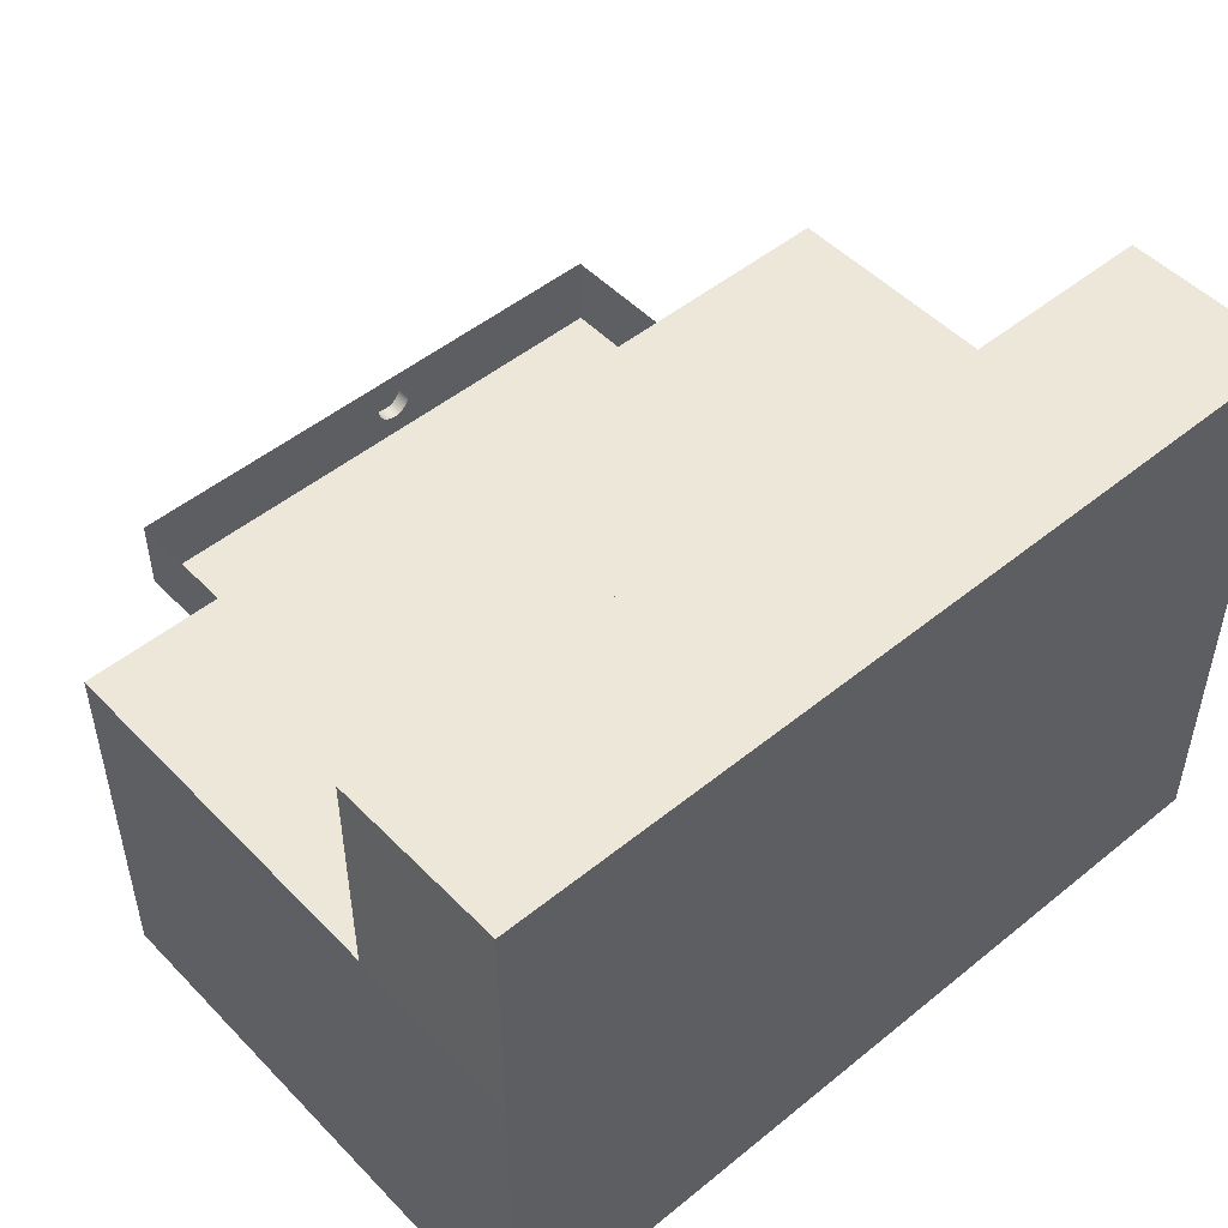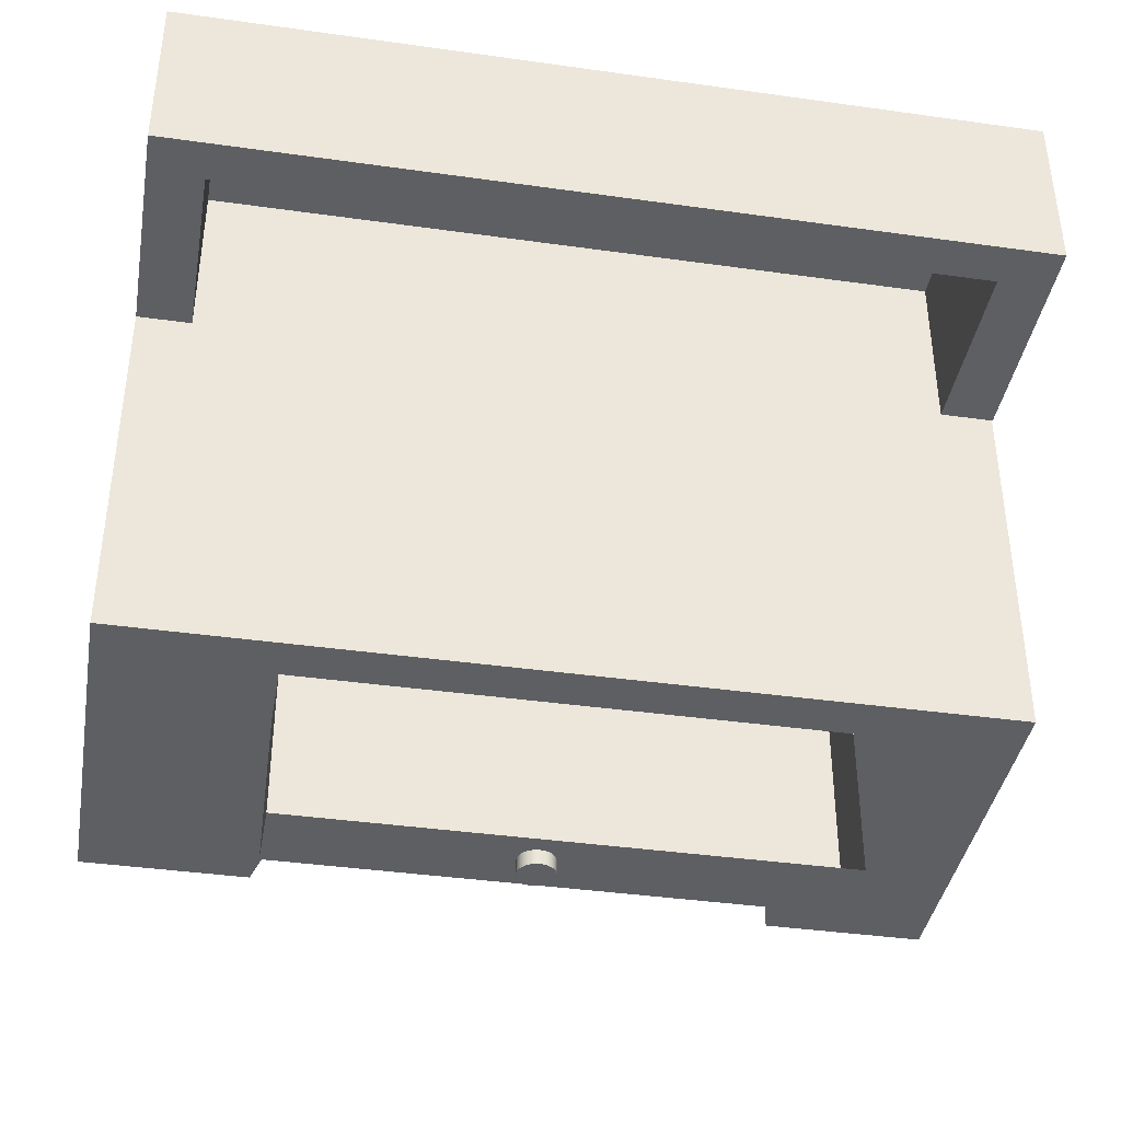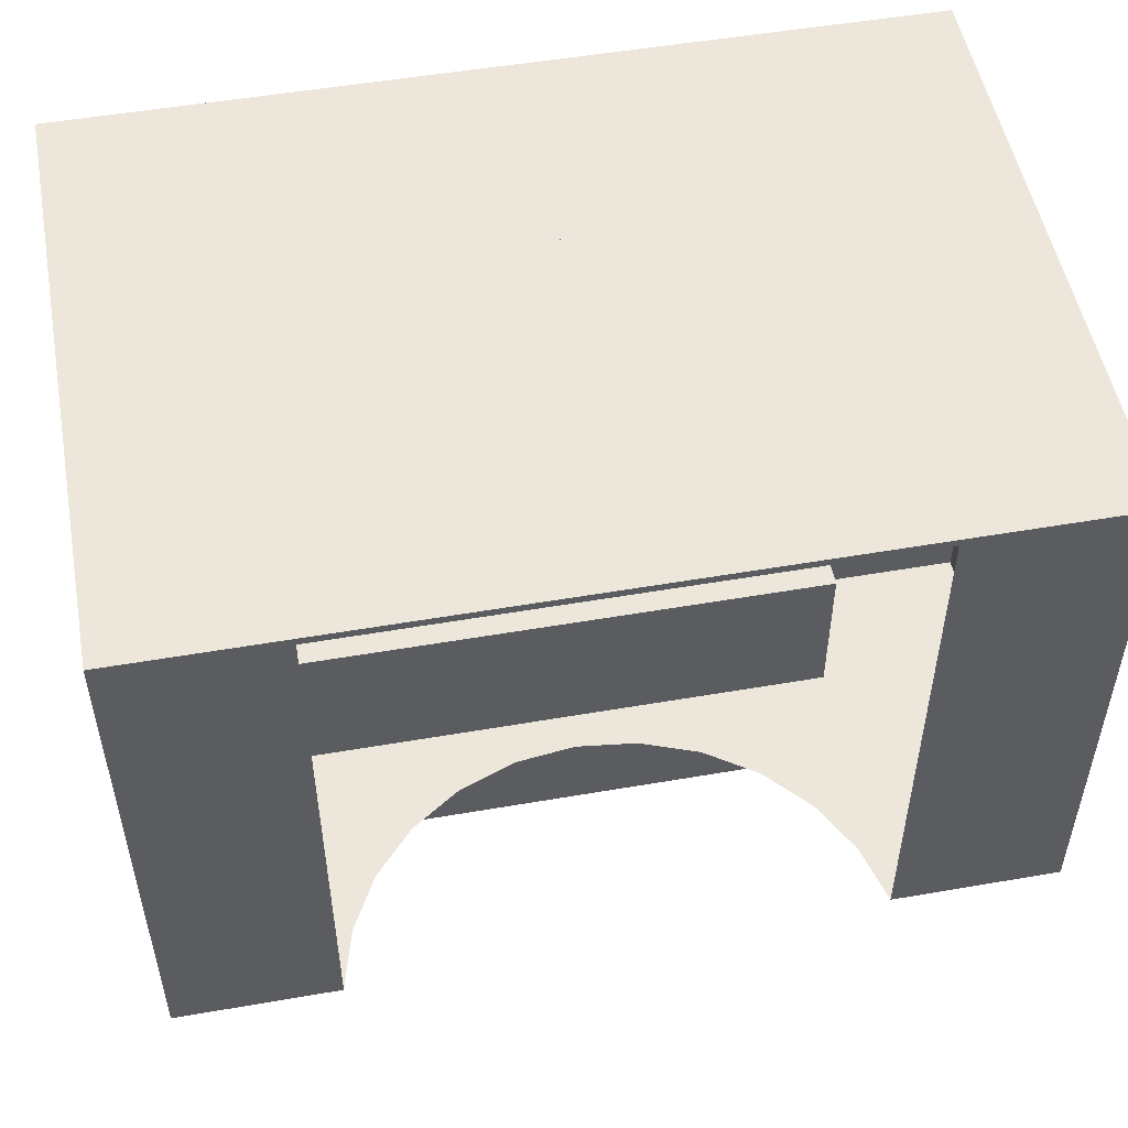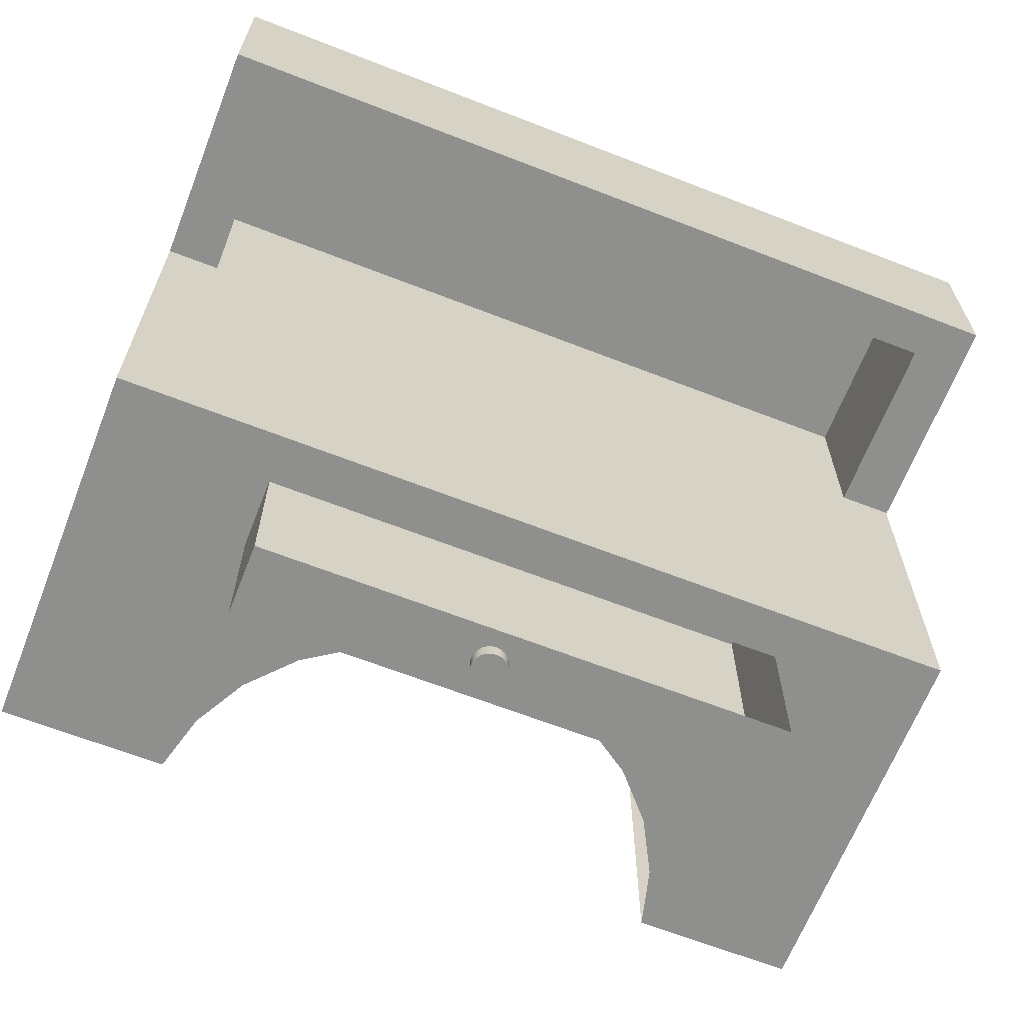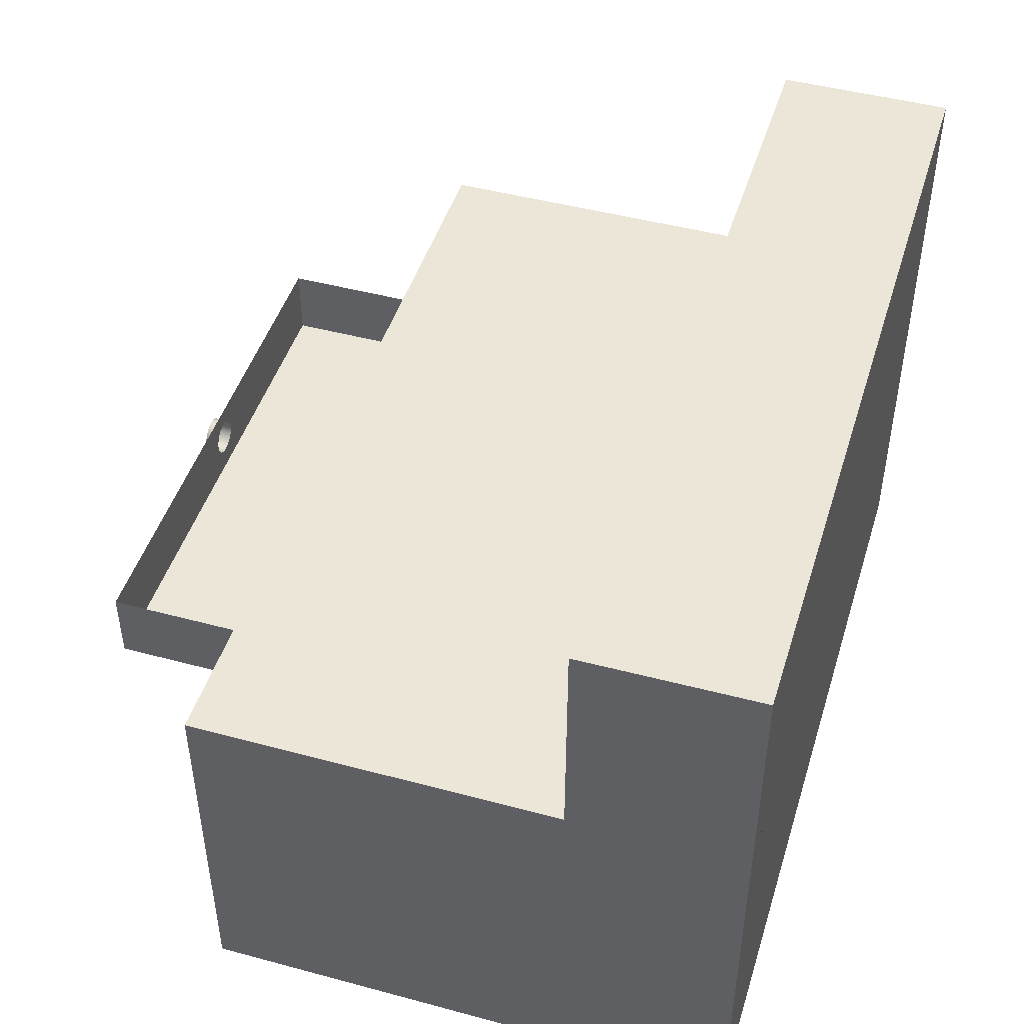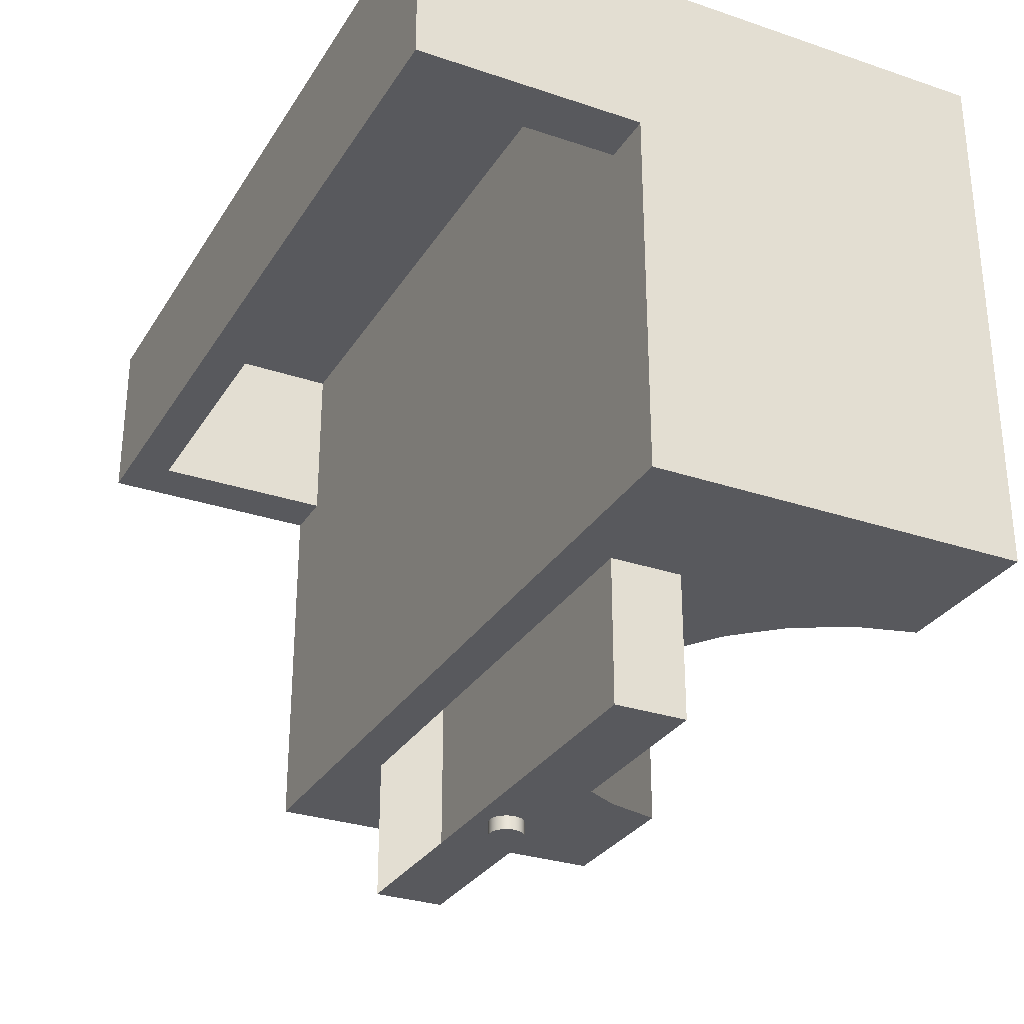
<metadata>
{"format":"obj","ext":"obj","renderer":"f3d","projection":"perspective","resolution":1024,"background":"white","views":[{"elev":49.9,"azim":-41.8,"up":"+Y"},{"elev":-39.6,"azim":170.1,"up":"+Z"},{"elev":51.9,"azim":-10.6,"up":"+Z"},{"elev":-65.3,"azim":158.6,"up":"+Z"},{"elev":46.5,"azim":-73.0,"up":"+Y"},{"elev":-29.8,"azim":-116.3,"up":"+Z"}]}
</metadata>
<code>
v 0.336 -0.2357 0.406
v 0.2035 -0.2357 0.4001
v 0.336 -0.2357 -0.02607
v -0.3359 -0.2357 0.406
v 0.2035 -0.2357 -0.02607
v 0.336 0.0669 -0.02607
v -0.3359 0.0669 0.406
v -0.2094 -0.2357 0.4001
v 0.1907 -0.1878 -0.02607
v 0.336 0.0669 0.2686
v 0.336 0.0669 0.406
v -0.3359 0.0669 0.2683
v -0.2094 -0.2357 -0.02607
v -0.3359 0.0669 -0.02607
v 0.167 -0.1442 -0.02607
v -0.2943 0.0669 0.406
v -0.3359 -0.2357 -0.02607
v 0.336 0.2485 0.2686
v 0.2937 0.0669 0.2686
v 0.2043 0.03073 -0.02607
v 0.1337 -0.1075 -0.02607
v -0.3359 0.2485 0.406
v 0.2937 0.0669 0.406
v -0.2943 0.0669 0.2683
v -0.3366 0.0669 0.2683
v -0.3366 0.2485 0.2683
v -0.1967 -0.1878 -0.02607
v 0.336 0.2485 0.406
v 0.2937 0.2142 0.2686
v 0.2043 -0.02724 -0.02607
v -0.2106 0.03073 -0.02607
v -0.2943 0.2142 0.406
v 0.2937 0.2142 0.406
v 0.2043 -0.02724 0.09637
v 0.2043 0.03073 -0.1423
v -0.2106 0.02831 -0.02607
v 0.09269 -0.07967 -0.02607
v -0.173 -0.1442 -0.02607
v -0.2943 0.2142 0.2683
v -0.000293 0.2142 0.2684
v 0.2043 0.0316 -0.02607
v -0.2106 -0.02724 -0.02607
v 0.2043 -0.02724 -0.1423
v 0.04625 -0.06233 -0.02607
v -0.1397 -0.1075 -0.02607
v 0.2043 0.0316 0.09637
v -0.2106 -0.02724 0.09637
v -0.002976 -0.05643 -0.02607
v 0.0196 -0.01043 -0.1423
v -0.2106 0.02831 0.09637
v -0.2106 -0.02724 -0.1423
v -0.0522 -0.06233 -0.02607
v 0.01593 -0.01091 -0.1423
v 0.02302 -0.00901 -0.1423
v -0.09864 -0.07967 -0.02607
v -0.2106 0.03073 -0.1423
v 0.0196 -0.01043 -0.1535
v 0.02302 -0.00901 -0.1535
v 0.02596 -0.006754 -0.1423
v 0.01225 -0.01043 -0.1423
v 0.01593 -0.01091 -0.1535
v 0.02596 -0.006754 -0.1535
v 0.02822 -0.003814 -0.1423
v 0.008828 -0.00901 -0.1423
v 0.01225 -0.01043 -0.1535
v 0.008828 -0.00901 -0.1535
v 0.005888 -0.006754 -0.1535
v 0.02964 -0.00039 -0.1423
v 0.005888 -0.006754 -0.1423
v 0.003632 -0.003814 -0.1535
v 0.02822 -0.003814 -0.1535
v 0.03012 0.003284 -0.1423
v 0.003632 -0.003814 -0.1423
v 0.02964 -0.00039 -0.1535
v 0.02964 0.006958 -0.1423
v 0.002215 -0.00039 -0.1423
v 0.002215 -0.00039 -0.1535
v 0.03012 0.003284 -0.1535
v 0.02822 0.01038 -0.1423
v 0.00173 0.003284 -0.1423
v 0.00173 0.003284 -0.1535
v 0.02964 0.006958 -0.1535
v 0.02596 0.01332 -0.1423
v 0.002215 0.006958 -0.1423
v 0.002215 0.006958 -0.1535
v 0.02822 0.01038 -0.1535
v 0.02302 0.01558 -0.1423
v 0.003632 0.01038 -0.1423
v 0.003632 0.01038 -0.1535
v 0.02596 0.01332 -0.1535
v 0.02302 0.01558 -0.1535
v 0.0196 0.017 -0.1423
v 0.005888 0.01332 -0.1423
v 0.005888 0.01332 -0.1535
v 0.0196 0.017 -0.1535
v 0.01593 0.01748 -0.1423
v 0.008828 0.01558 -0.1423
v 0.008828 0.01558 -0.1535
v 0.01225 0.017 -0.1535
v 0.01593 0.01748 -0.1535
v 0.01225 0.017 -0.1423
v -0.3366 0.0669 0.3393
g mesh1_mesh1-geometry
f 1 2 3
f 2 1 4
f 3 2 1
f 4 1 2
f 5 3 2
f 2 3 5
f 1 6 3
f 3 6 1
f 7 1 4
f 4 1 7
f 2 4 8
f 8 4 2
f 9 3 5
f 5 3 9
f 6 1 10
f 10 1 6
f 3 9 6
f 6 9 3
f 1 7 11
f 11 7 1
f 12 4 7
f 7 4 12
f 8 4 13
f 13 4 8
f 10 1 11
f 11 1 10
f 14 10 6
f 6 10 14
f 6 9 15
f 15 9 6
f 11 7 16
f 16 7 11
f 14 4 12
f 12 4 14
f 7 12 16
f 13 4 17
f 17 4 13
f 10 18 11
f 10 11 19
f 10 14 19
f 19 14 10
f 6 20 14
f 14 20 6
f 6 15 21
f 21 15 6
f 7 16 22
f 11 16 23
f 23 16 11
f 4 14 17
f 17 14 4
f 24 14 12
f 12 14 24
f 7 22 25
f 26 12 25
f 24 16 12
f 17 27 13
f 13 27 17
f 28 11 18
f 10 29 18
f 23 19 11
f 29 10 19
f 19 14 23
f 23 14 19
f 6 30 20
f 20 30 6
f 31 14 20
f 20 14 31
f 6 21 30
f 30 21 6
f 32 22 16
f 16 23 24
f 24 23 16
f 32 23 16
f 16 23 32
f 23 11 33
f 27 17 14
f 14 17 27
f 23 14 24
f 24 14 23
f 12 26 24
f 26 25 22
f 24 32 16
f 28 33 11
f 28 18 22
f 18 29 26
f 23 29 19
f 34 20 30
f 35 30 20
f 20 30 35
f 36 14 31
f 31 14 36
f 30 21 37
f 37 21 30
f 33 22 32
f 23 32 33
f 33 32 23
f 29 23 33
f 27 14 38
f 38 14 27
f 24 26 39
f 26 22 18
f 32 24 39
f 22 33 28
f 40 26 29
f 20 34 41
f 42 34 30
f 30 34 42
f 30 35 43
f 43 35 30
f 42 14 36
f 36 14 42
f 42 31 36
f 36 31 42
f 30 37 44
f 44 37 30
f 32 29 33
f 38 14 45
f 45 14 38
f 39 26 40
f 40 32 39
f 29 32 40
f 41 34 46
f 34 42 47
f 47 42 34
f 42 43 30
f 30 43 42
f 30 48 42
f 42 48 30
f 43 49 35
f 35 49 43
f 45 14 42
f 42 14 45
f 50 42 36
f 51 31 42
f 42 31 51
f 30 44 48
f 48 44 30
f 34 50 46
f 46 50 34
f 42 50 47
f 50 34 47
f 47 34 50
f 43 42 51
f 51 42 43
f 52 42 48
f 48 42 52
f 49 43 53
f 53 43 49
f 35 49 54
f 54 49 35
f 45 42 55
f 55 42 45
f 31 51 56
f 56 51 31
f 51 53 43
f 43 53 51
f 55 42 52
f 52 42 55
f 53 57 49
f 49 57 53
f 49 58 54
f 54 58 49
f 35 54 59
f 59 54 35
f 60 51 56
f 56 51 60
f 53 51 60
f 60 51 53
f 57 53 61
f 61 53 57
f 58 49 57
f 57 49 58
f 62 54 58
f 58 54 62
f 54 62 59
f 59 62 54
f 35 59 63
f 63 59 35
f 60 56 64
f 64 56 60
f 60 61 53
f 53 61 60
f 65 57 61
f 61 57 65
f 57 66 58
f 58 66 57
f 58 67 62
f 62 67 58
f 62 63 59
f 59 63 62
f 35 63 68
f 68 63 35
f 64 56 69
f 69 56 64
f 64 65 60
f 60 65 64
f 61 60 65
f 65 60 61
f 57 65 66
f 66 65 57
f 58 66 67
f 67 66 58
f 62 67 70
f 70 67 62
f 63 62 71
f 71 62 63
f 71 68 63
f 63 68 71
f 35 68 72
f 72 68 35
f 69 56 73
f 73 56 69
f 69 66 64
f 64 66 69
f 65 64 66
f 66 64 65
f 66 69 67
f 67 69 66
f 69 70 67
f 67 70 69
f 62 70 71
f 71 70 62
f 68 71 74
f 74 71 68
f 74 72 68
f 68 72 74
f 35 72 75
f 75 72 35
f 73 56 76
f 76 56 73
f 70 69 73
f 73 69 70
f 71 70 77
f 77 70 71
f 71 77 74
f 74 77 71
f 72 74 78
f 78 74 72
f 78 75 72
f 72 75 78
f 35 75 79
f 79 75 35
f 76 56 80
f 80 56 76
f 77 73 76
f 76 73 77
f 73 77 70
f 70 77 73
f 74 77 81
f 81 77 74
f 74 81 78
f 78 81 74
f 75 78 82
f 82 78 75
f 82 79 75
f 75 79 82
f 35 79 83
f 83 79 35
f 80 56 84
f 84 56 80
f 81 76 80
f 80 76 81
f 76 81 77
f 77 81 76
f 78 81 85
f 85 81 78
f 78 85 82
f 82 85 78
f 79 82 86
f 86 82 79
f 86 83 79
f 79 83 86
f 35 83 87
f 87 83 35
f 84 56 88
f 88 56 84
f 85 80 84
f 84 80 85
f 80 85 81
f 81 85 80
f 82 85 89
f 89 85 82
f 82 89 86
f 86 89 82
f 83 86 90
f 90 86 83
f 83 91 87
f 87 91 83
f 35 87 92
f 92 87 35
f 88 56 93
f 93 56 88
f 89 84 88
f 88 84 89
f 84 89 85
f 85 89 84
f 86 89 94
f 94 89 86
f 86 94 90
f 90 94 86
f 91 83 90
f 90 83 91
f 95 87 91
f 91 87 95
f 87 95 92
f 92 95 87
f 35 92 96
f 96 92 35
f 93 56 97
f 97 56 93
f 94 88 93
f 93 88 94
f 88 94 89
f 89 94 88
f 90 94 98
f 98 94 90
f 90 98 91
f 91 98 90
f 91 99 95
f 95 99 91
f 100 92 95
f 95 92 100
f 92 100 96
f 96 100 92
f 96 56 35
f 35 56 96
f 97 56 101
f 101 56 97
f 97 94 93
f 93 94 97
f 94 97 98
f 98 97 94
f 91 98 99
f 99 98 91
f 95 99 100
f 100 99 95
f 99 96 100
f 100 96 99
f 101 56 96
f 96 56 101
f 101 98 97
f 97 98 101
f 98 101 99
f 99 101 98
f 96 99 101
f 101 99 96
g mesh1_mesh1-geometry
f 25 7 12
f 12 7 25
f 16 12 7
f 11 18 10
f 19 11 10
f 22 16 7
f 25 22 7
f 25 12 26
f 12 16 24
f 18 11 28
f 18 29 10
f 11 19 23
f 19 10 29
f 16 22 32
f 33 11 23
f 24 26 12
f 22 25 26
f 16 32 24
f 11 33 28
f 22 18 28
f 26 29 18
f 19 29 23
f 30 20 34
f 32 22 33
f 33 23 29
f 39 26 24
f 18 22 26
f 39 24 32
f 28 33 22
f 29 26 40
f 41 34 20
f 33 29 32
f 40 26 39
f 39 32 40
f 40 32 29
f 46 34 41
f 36 42 50
f 47 50 42
g mesh2_mesh2-geometry
l 25 12
l 25 102
l 7 25

</code>
